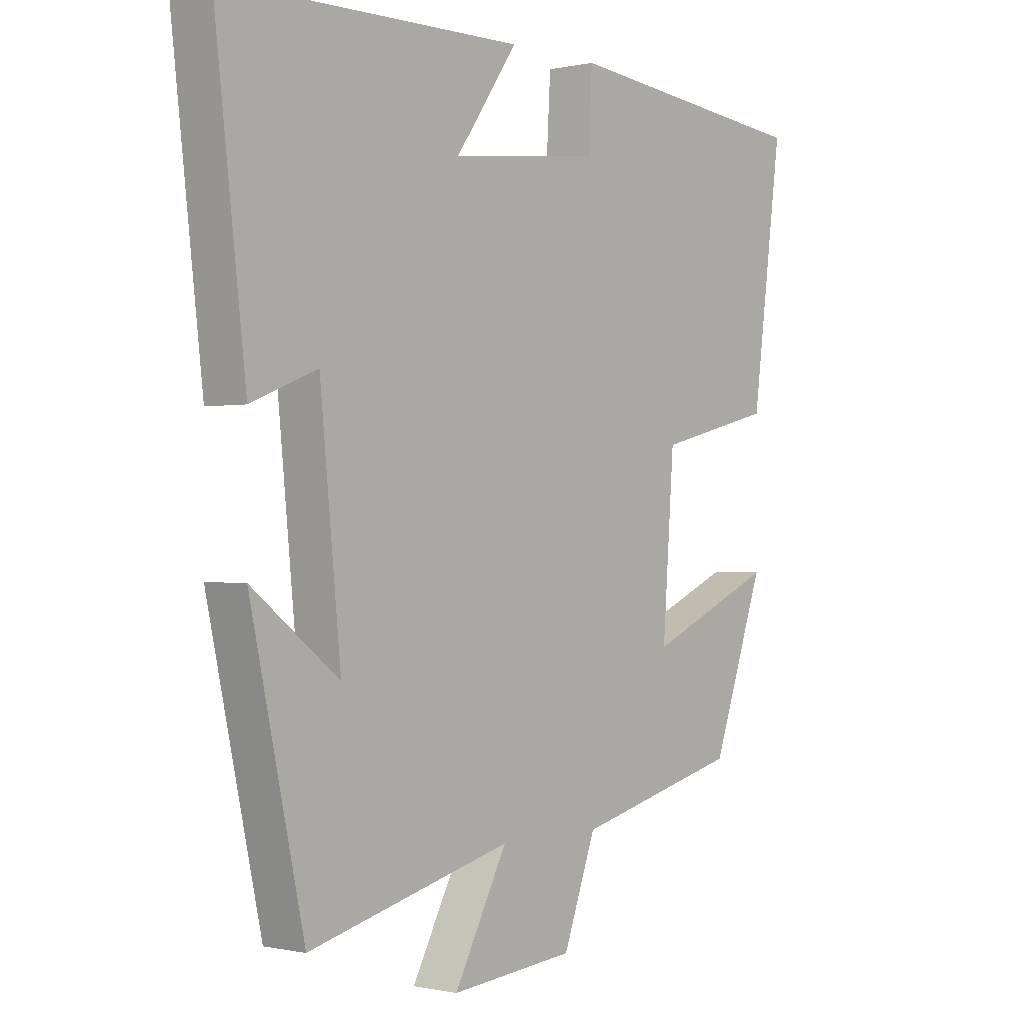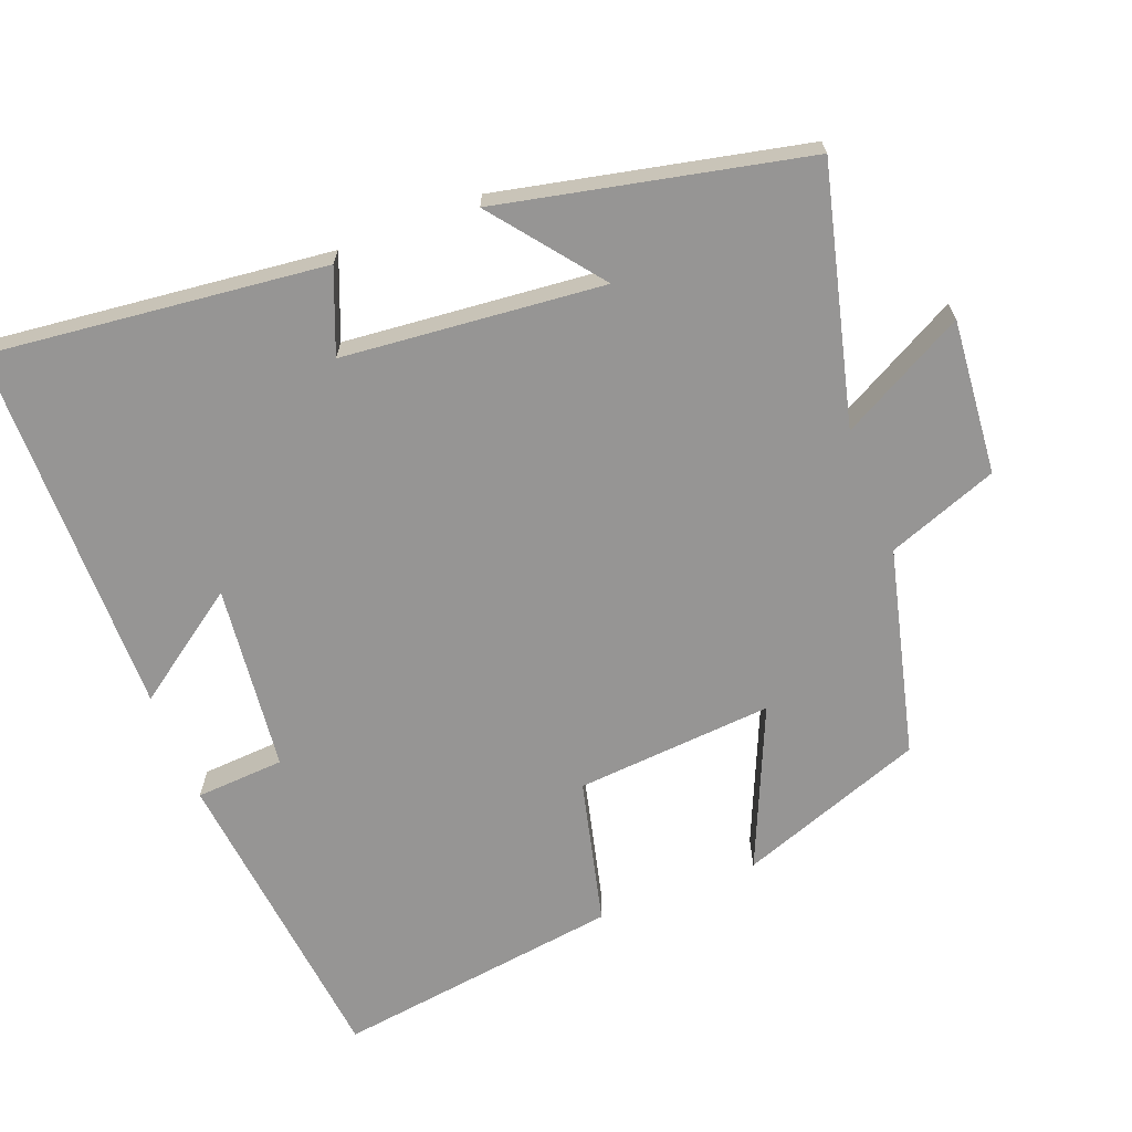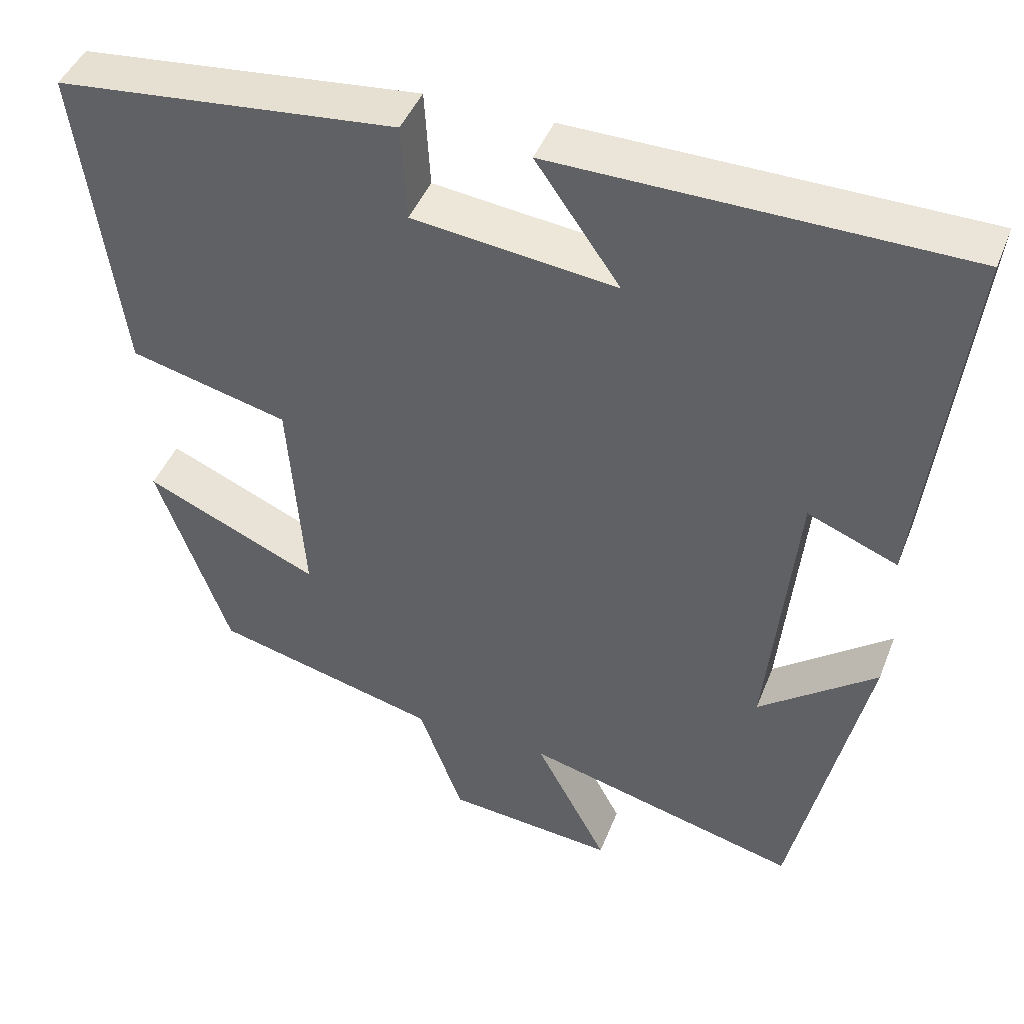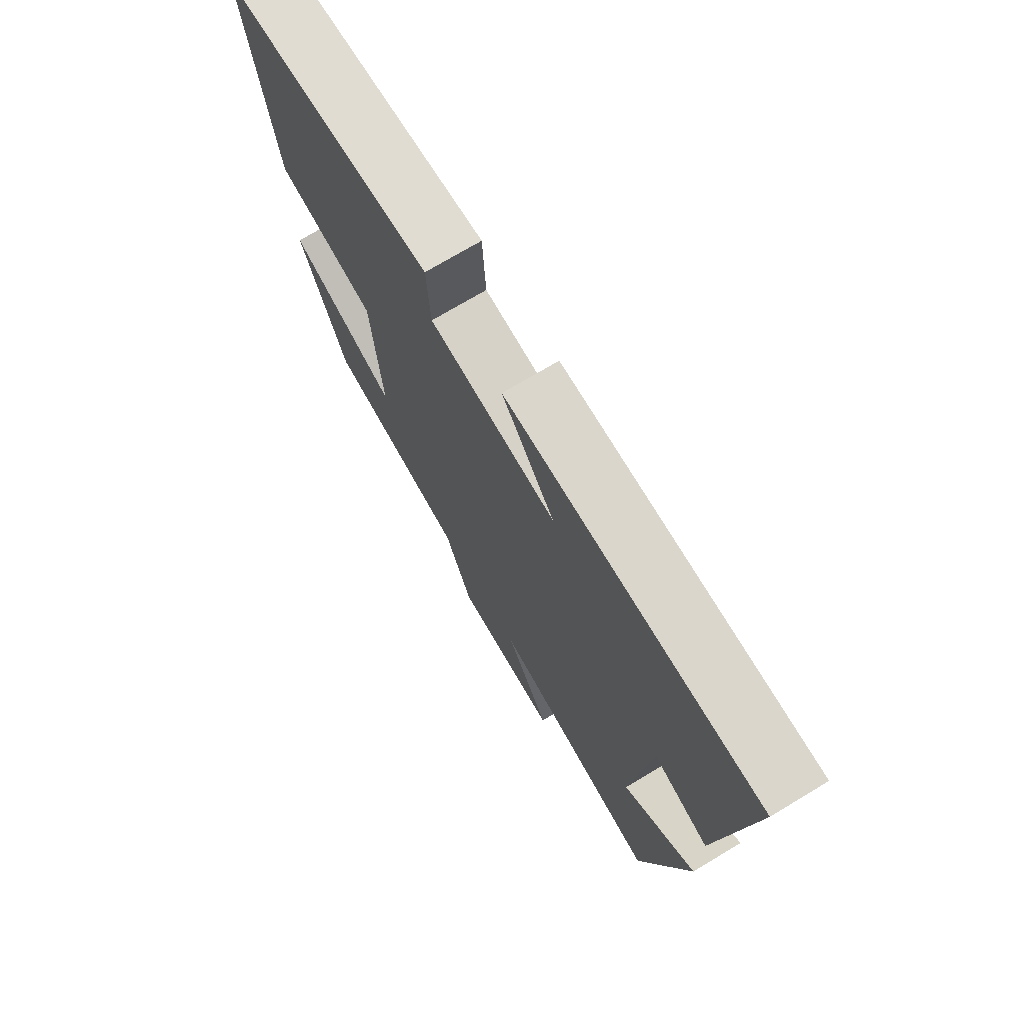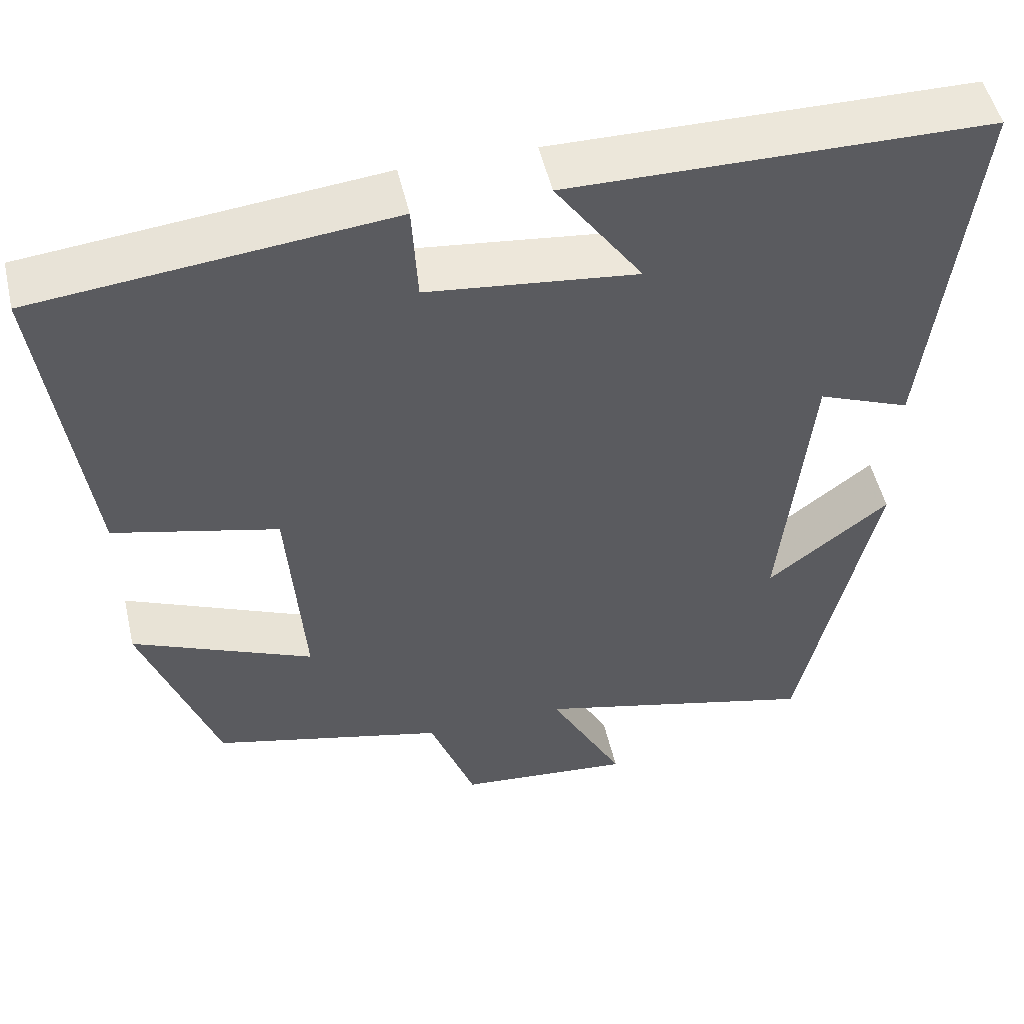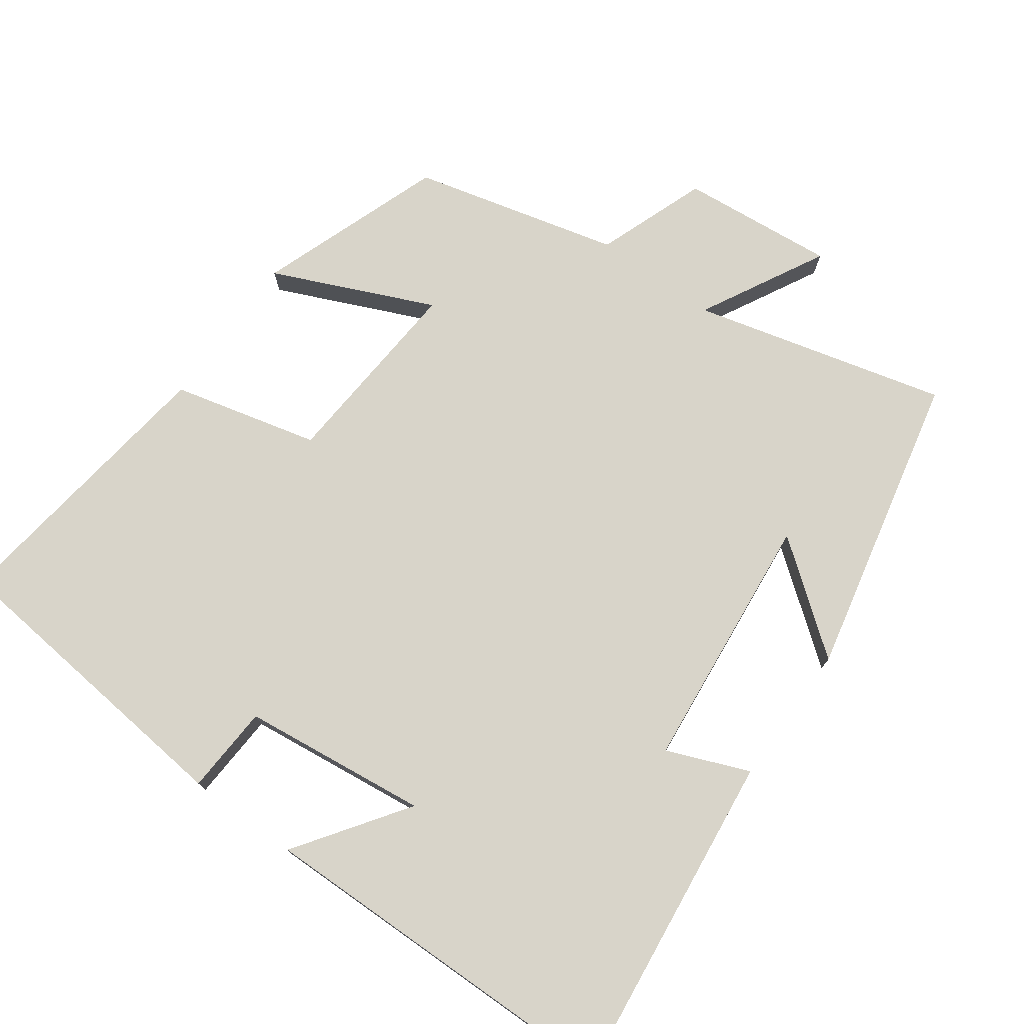
<metadata>
{"format":"obj","ext":"obj","renderer":"f3d","projection":"perspective","resolution":1024,"background":"white","views":[{"elev":-0.4,"azim":129.9,"up":"+Z"},{"elev":-67.5,"azim":111.4,"up":"+Y"},{"elev":44.3,"azim":20.7,"up":"+Z"},{"elev":73.0,"azim":59.0,"up":"+Z"},{"elev":51.2,"azim":-13.0,"up":"+Z"},{"elev":75.3,"azim":35.9,"up":"+Y"}]}
</metadata>
<code>
v 0.554 0.07 0.493
v 0.5 0.07 0.03
v 0.386 0.07 0.076
v 0.35 0.07 -0.284
v 0.5 0.07 -0.168
v 0.407 0.07 -0.59
v 0.056 0.07 -0.5
v 0.148 0.07 -0.673
v -0.066 0.07 -0.653
v -0.122 0.07 -0.5
v -0.408 0.07 -0.428
v -0.5 0.07 -0.17
v -0.278 0.07 -0.268
v -0.298 0.07 0.006
v -0.5 0.07 0.056
v -0.553 0.07 0.455
v -0.12 0.07 0.5
v -0.113 0.07 0.377
v 0.145 0.07 0.347
v 0.038 0.07 0.5
v 0.554 0 0.493
v 0.5 0 0.03
v 0.386 0 0.076
v 0.35 0 -0.284
v 0.5 0 -0.168
v 0.407 0 -0.59
v 0.056 0 -0.5
v 0.148 0 -0.673
v -0.066 0 -0.653
v -0.122 0 -0.5
v -0.408 0 -0.428
v -0.5 0 -0.17
v -0.278 0 -0.268
v -0.298 0 0.006
v -0.5 0 0.056
v -0.553 0 0.455
v -0.12 0 0.5
v -0.113 0 0.377
v 0.145 0 0.347
v 0.038 0 0.5
f 19 20 1 2
f 18 19 2 3
f 15 16 17 18
f 14 15 18 3
f 13 14 3 4
f 10 11 12 13
f 10 13 4
f 7 8 9 10
f 7 10 4
f 6 7 4
f 4 5 6
f 22 21 40 39
f 23 22 39 38
f 38 37 36 35
f 23 38 35 34
f 24 23 34 33
f 33 32 31 30
f 24 33 30
f 30 29 28 27
f 24 30 27
f 24 27 26
f 26 25 24
f 1 21 22 2
f 2 22 23 3
f 3 23 24 4
f 4 24 25 5
f 5 25 26 6
f 6 26 27 7
f 7 27 28 8
f 8 28 29 9
f 9 29 30 10
f 10 30 31 11
f 11 31 32 12
f 12 32 33 13
f 13 33 34 14
f 14 34 35 15
f 15 35 36 16
f 16 36 37 17
f 17 37 38 18
f 18 38 39 19
f 19 39 40 20
f 20 40 21 1

</code>
